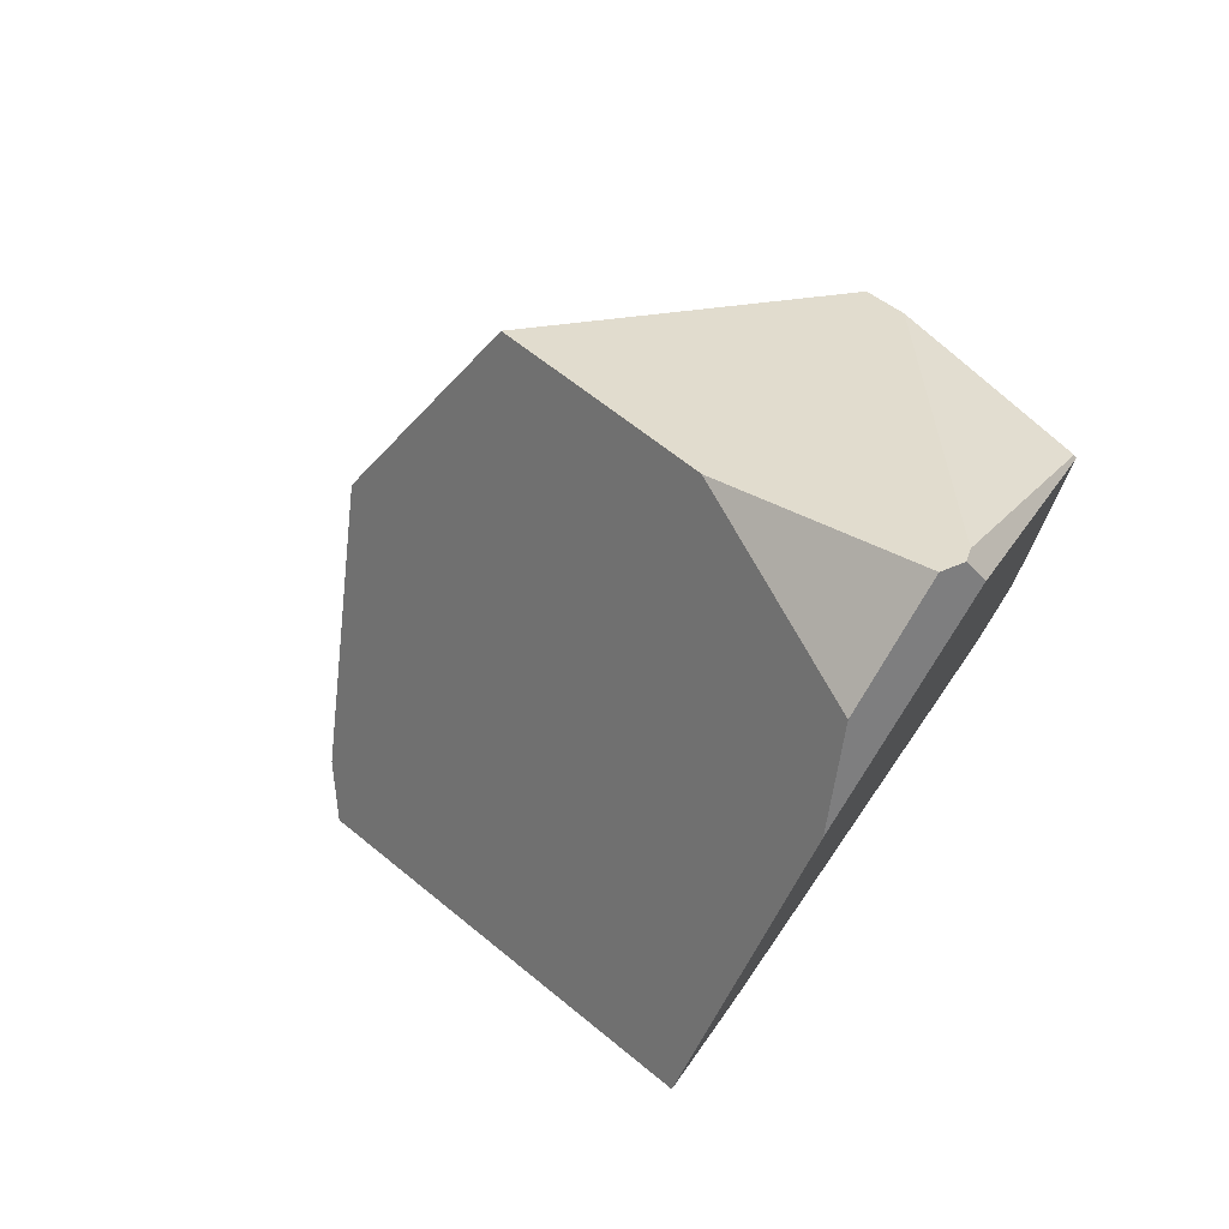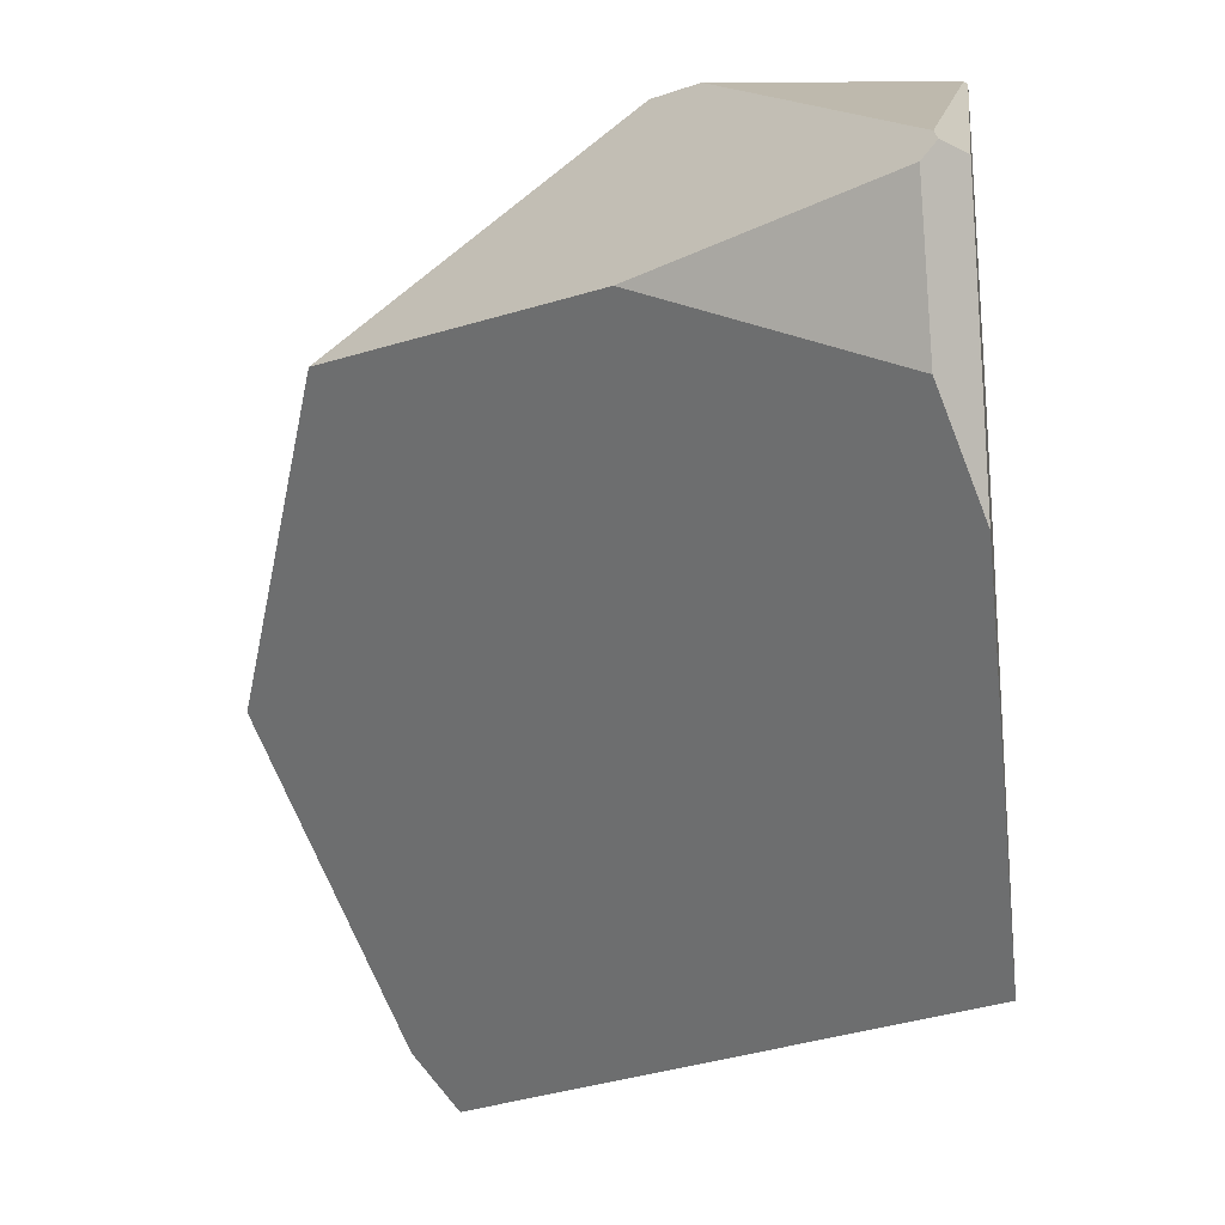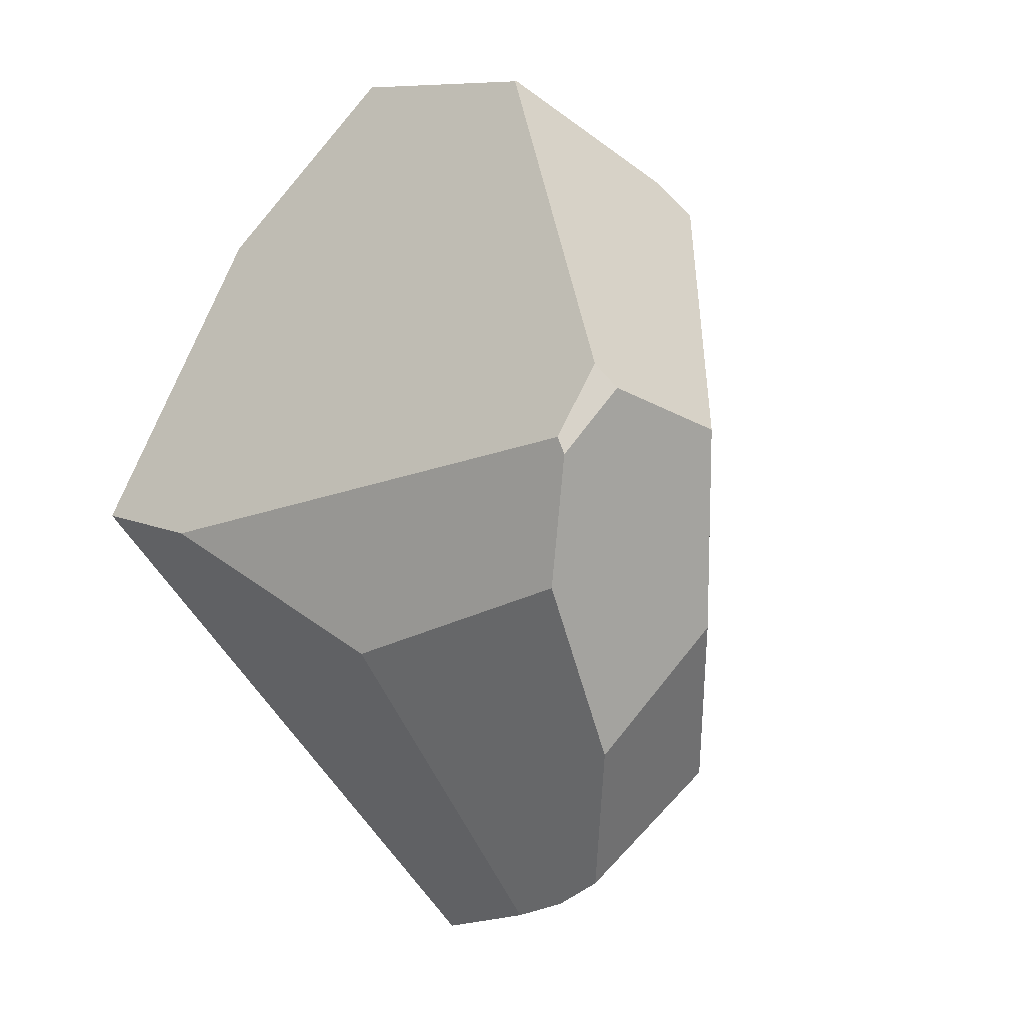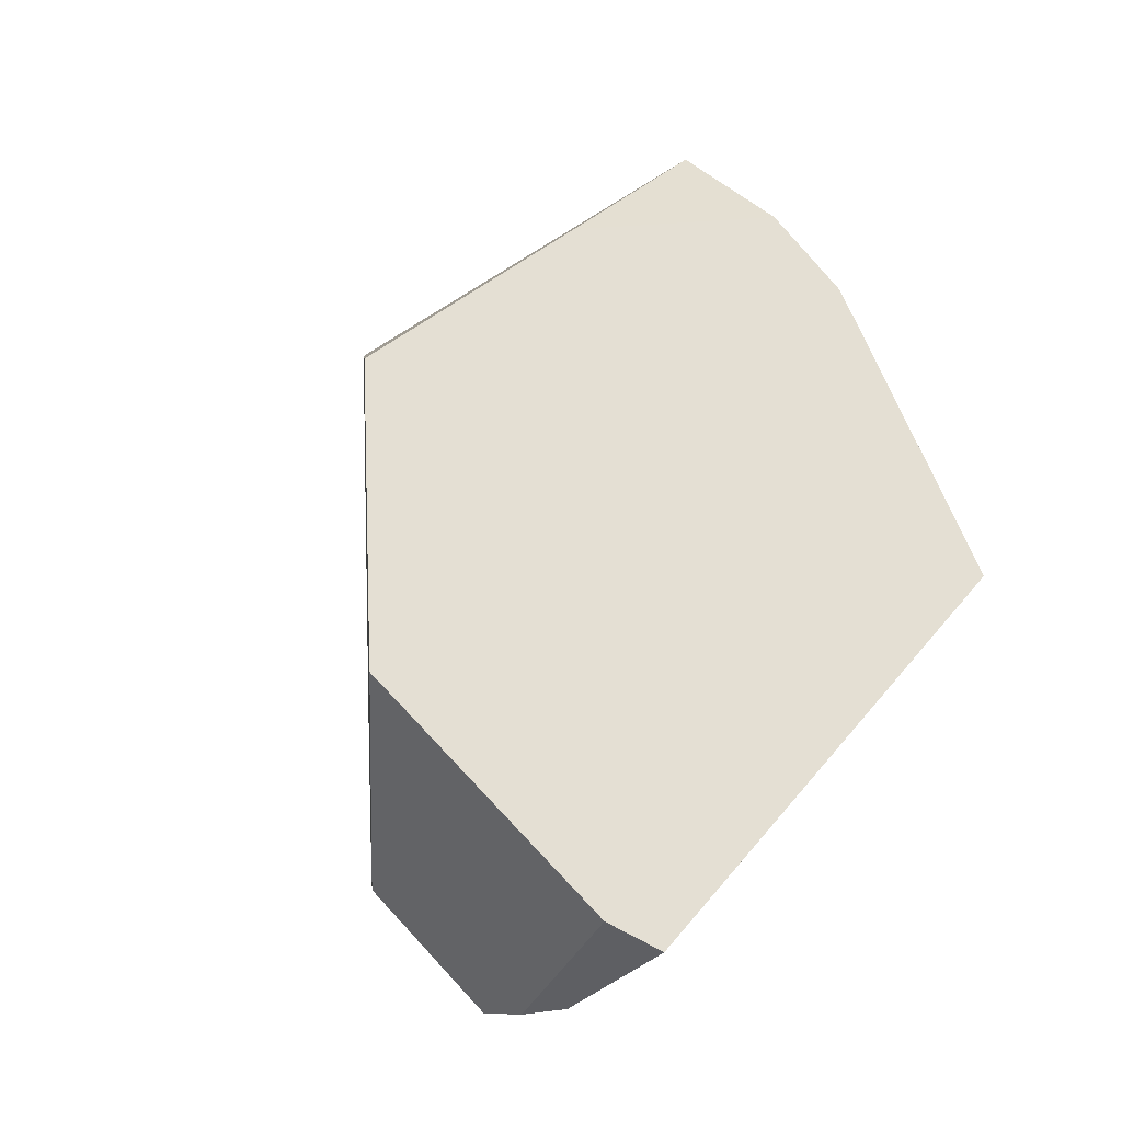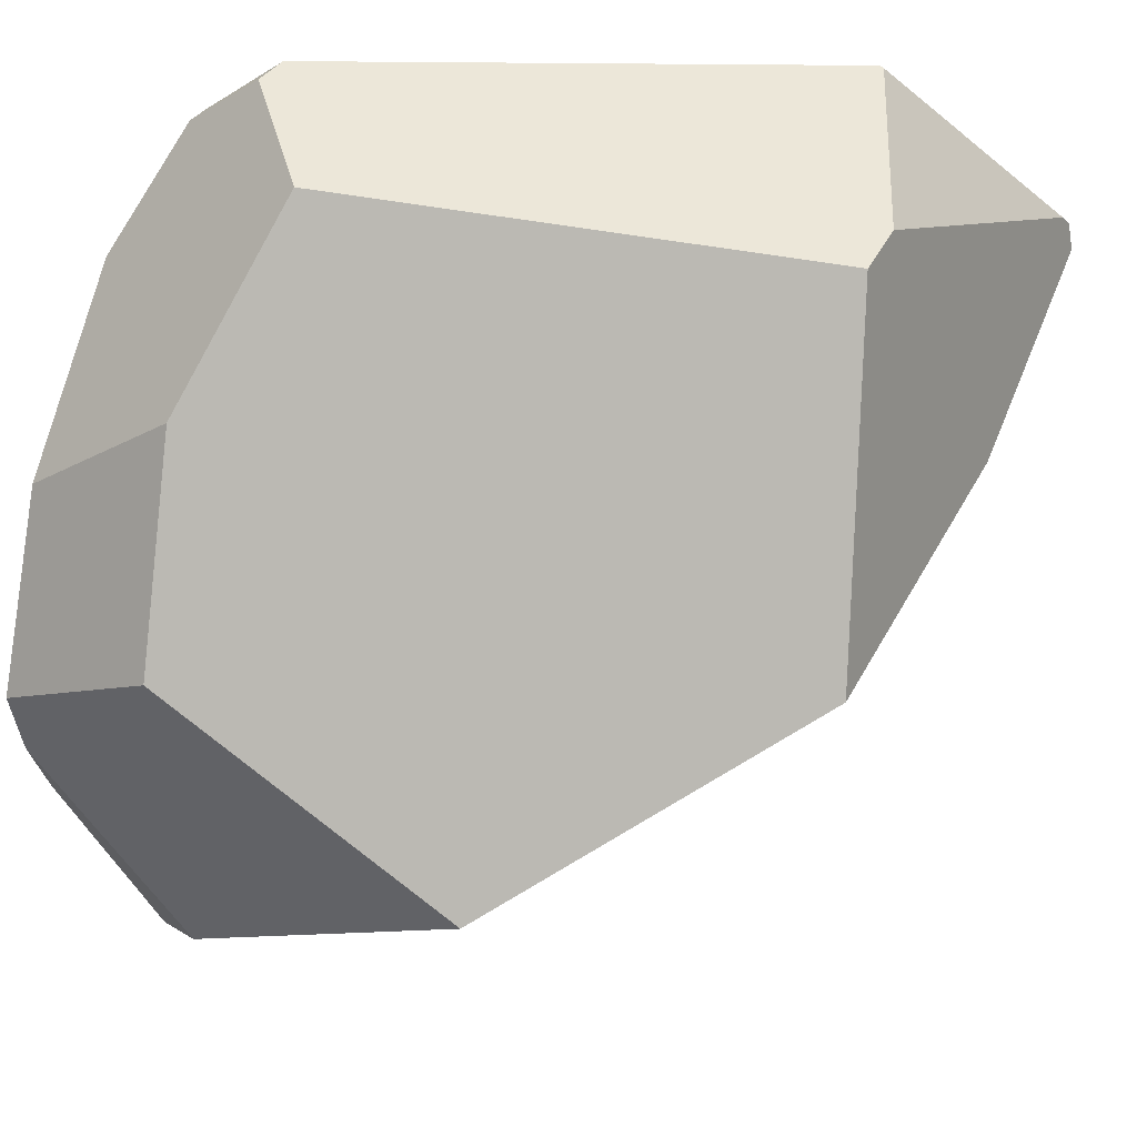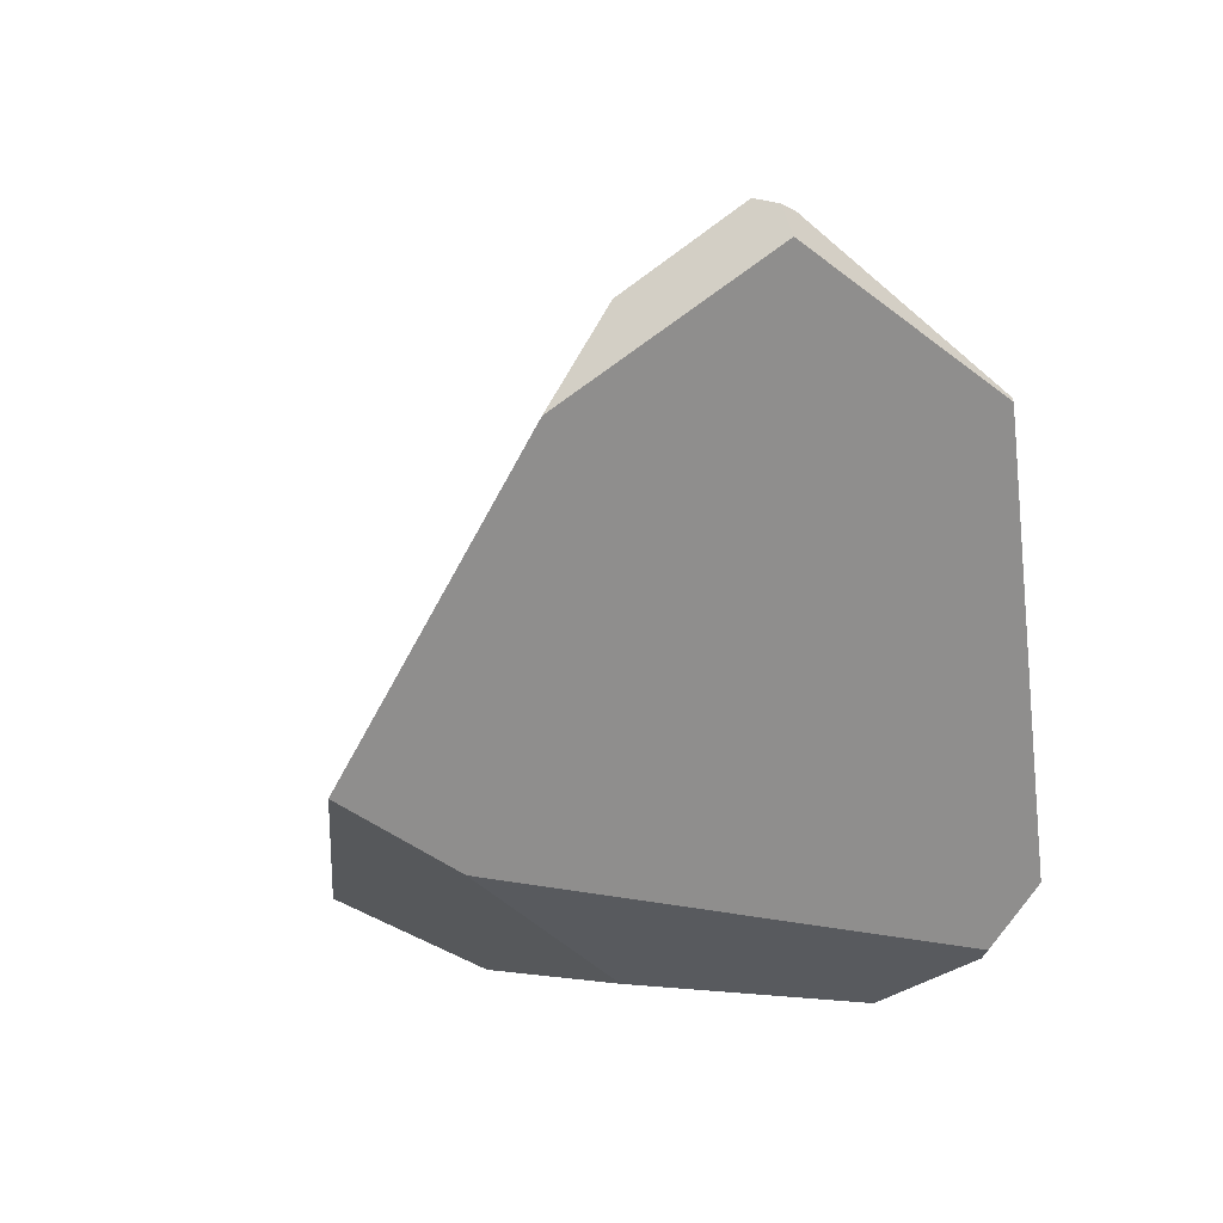
<metadata>
{"format":"obj","ext":"obj","renderer":"f3d","projection":"perspective","resolution":1024,"background":"white","views":[{"elev":68.6,"azim":32.4,"up":"+Z"},{"elev":-33.9,"azim":10.8,"up":"+Y"},{"elev":-43.5,"azim":127.5,"up":"+Z"},{"elev":0.5,"azim":-57.9,"up":"+Z"},{"elev":60.5,"azim":-93.1,"up":"+Y"},{"elev":20.9,"azim":69.8,"up":"+Z"}]}
</metadata>
<code>
g  Instance
v 4.364 -56.9 2.079
v 4.456 -57.15 1.774
v 4.386 -56.47 2.351
v 4.386 -56.47 2.351
v 4.456 -57.15 1.774
v 4.434 -56.4 2.339
v 4.434 -56.4 2.339
v 4.456 -57.15 1.774
v 4.503 -56.39 2.254
v 3.335 -55.61 -0.44
v 2.749 -56.05 -0.5486
v 3.839 -55.23 -0.05181
v 3.839 -55.23 -0.05181
v 2.749 -56.05 -0.5486
v 3.592 -55.39 1.52
v 3.592 -55.39 1.52
v 2.749 -56.05 -0.5486
v 2.62 -56.11 1.421
v 2.62 -56.11 1.421
v 2.749 -56.05 -0.5486
v 2.149 -56.49 0.305
v 2.473 -57.23 -0.5319
v 2.865 -56.64 -0.9722
v 2.604 -57.39 -0.6409
v 2.604 -57.39 -0.6409
v 2.865 -56.64 -0.9722
v 2.841 -56.85 -0.9261
v 3.576 -56.42 1.976
v 2.62 -56.11 1.421
v 4.364 -56.9 2.079
v 4.364 -56.9 2.079
v 2.62 -56.11 1.421
v 4.456 -57.15 1.774
v 4.456 -57.15 1.774
v 2.62 -56.11 1.421
v 4.37 -57.81 0.6164
v 4.37 -57.81 0.6164
v 2.62 -56.11 1.421
v 2.604 -57.39 -0.6409
v 2.604 -57.39 -0.6409
v 2.62 -56.11 1.421
v 2.473 -57.23 -0.5319
v 2.473 -57.23 -0.5319
v 2.62 -56.11 1.421
v 2.149 -56.49 0.305
v 3.839 -55.23 -0.05181
v 3.592 -55.39 1.52
v 4.294 -55.32 -0.1562
v 4.294 -55.32 -0.1562
v 3.592 -55.39 1.52
v 4.381 -55.35 -0.08699
v 4.381 -55.35 -0.08699
v 3.592 -55.39 1.52
v 4.484 -55.62 1.667
v 4.484 -55.62 1.667
v 3.592 -55.39 1.52
v 4.473 -55.62 1.678
v 4.473 -55.62 1.678
v 3.592 -55.39 1.52
v 3.755 -55.44 1.615
v 4.294 -55.32 -0.1562
v 4.381 -55.35 -0.08699
v 4.322 -55.53 -0.3741
v 4.322 -55.53 -0.3741
v 4.381 -55.35 -0.08699
v 4.362 -55.53 -0.3232
v 4.503 -56.39 2.254
v 4.456 -57.15 1.774
v 4.484 -55.62 1.667
v 4.484 -55.62 1.667
v 4.456 -57.15 1.774
v 4.381 -55.35 -0.08699
v 4.381 -55.35 -0.08699
v 4.456 -57.15 1.774
v 4.362 -55.53 -0.3232
v 4.362 -55.53 -0.3232
v 4.456 -57.15 1.774
v 4.358 -57.38 0.28
v 4.358 -57.38 0.28
v 4.456 -57.15 1.774
v 4.37 -57.81 0.6164
v 4.386 -56.47 2.351
v 3.576 -56.42 1.976
v 4.364 -56.9 2.079
v 2.749 -56.05 -0.5486
v 2.928 -56.43 -0.999
v 2.149 -56.49 0.305
v 2.149 -56.49 0.305
v 2.928 -56.43 -0.999
v 2.473 -57.23 -0.5319
v 2.473 -57.23 -0.5319
v 2.928 -56.43 -0.999
v 2.865 -56.64 -0.9722
v 3.978 -56.73 -0.4241
v 4.358 -57.38 0.28
v 2.841 -56.85 -0.9261
v 2.841 -56.85 -0.9261
v 4.358 -57.38 0.28
v 2.604 -57.39 -0.6409
v 2.604 -57.39 -0.6409
v 4.358 -57.38 0.28
v 4.37 -57.81 0.6164
v 4.358 -57.38 0.28
v 3.978 -56.73 -0.4241
v 4.362 -55.53 -0.3232
v 4.362 -55.53 -0.3232
v 3.978 -56.73 -0.4241
v 4.322 -55.53 -0.3741
v 4.322 -55.53 -0.3741
v 3.978 -56.73 -0.4241
v 4.043 -55.8 -0.6448
v 4.503 -56.39 2.254
v 4.484 -55.62 1.667
v 4.434 -56.4 2.339
v 4.434 -56.4 2.339
v 4.484 -55.62 1.667
v 4.421 -56.34 2.309
v 4.421 -56.34 2.309
v 4.484 -55.62 1.667
v 4.473 -55.62 1.678
v 4.322 -55.53 -0.3741
v 4.043 -55.8 -0.6448
v 4.294 -55.32 -0.1562
v 4.294 -55.32 -0.1562
v 4.043 -55.8 -0.6448
v 3.839 -55.23 -0.05181
v 3.839 -55.23 -0.05181
v 4.043 -55.8 -0.6448
v 3.335 -55.61 -0.44
v 3.335 -55.61 -0.44
v 4.043 -55.8 -0.6448
v 3.415 -56.03 -0.8774
v 4.421 -56.34 2.309
v 4.473 -55.62 1.678
v 3.755 -55.44 1.615
v 3.335 -55.61 -0.44
v 3.415 -56.03 -0.8774
v 2.749 -56.05 -0.5486
v 2.749 -56.05 -0.5486
v 3.415 -56.03 -0.8774
v 2.928 -56.43 -0.999
v 4.386 -56.47 2.351
v 4.434 -56.4 2.339
v 3.576 -56.42 1.976
v 3.576 -56.42 1.976
v 4.434 -56.4 2.339
v 2.62 -56.11 1.421
v 2.62 -56.11 1.421
v 4.434 -56.4 2.339
v 3.592 -55.39 1.52
v 3.592 -55.39 1.52
v 4.434 -56.4 2.339
v 3.755 -55.44 1.615
v 3.755 -55.44 1.615
v 4.434 -56.4 2.339
v 4.421 -56.34 2.309
v 2.928 -56.43 -0.999
v 3.415 -56.03 -0.8774
v 2.865 -56.64 -0.9722
v 2.865 -56.64 -0.9722
v 3.415 -56.03 -0.8774
v 2.841 -56.85 -0.9261
v 2.841 -56.85 -0.9261
v 3.415 -56.03 -0.8774
v 3.978 -56.73 -0.4241
v 3.978 -56.73 -0.4241
v 3.415 -56.03 -0.8774
v 4.043 -55.8 -0.6448
f 1 2 3
f 4 5 6
f 7 8 9
f 10 11 12
f 13 14 15
f 16 17 18
f 19 20 21
f 22 23 24
f 25 26 27
f 28 29 30
f 31 32 33
f 34 35 36
f 37 38 39
f 40 41 42
f 43 44 45
f 46 47 48
f 49 50 51
f 52 53 54
f 55 56 57
f 58 59 60
f 61 62 63
f 64 65 66
f 67 68 69
f 70 71 72
f 73 74 75
f 76 77 78
f 79 80 81
f 82 83 84
f 85 86 87
f 88 89 90
f 91 92 93
f 94 95 96
f 97 98 99
f 100 101 102
f 103 104 105
f 106 107 108
f 109 110 111
f 112 113 114
f 115 116 117
f 118 119 120
f 121 122 123
f 124 125 126
f 127 128 129
f 130 131 132
f 133 134 135
f 136 137 138
f 139 140 141
f 142 143 144
f 145 146 147
f 148 149 150
f 151 152 153
f 154 155 156
f 157 158 159
f 160 161 162
f 163 164 165
f 166 167 168

</code>
